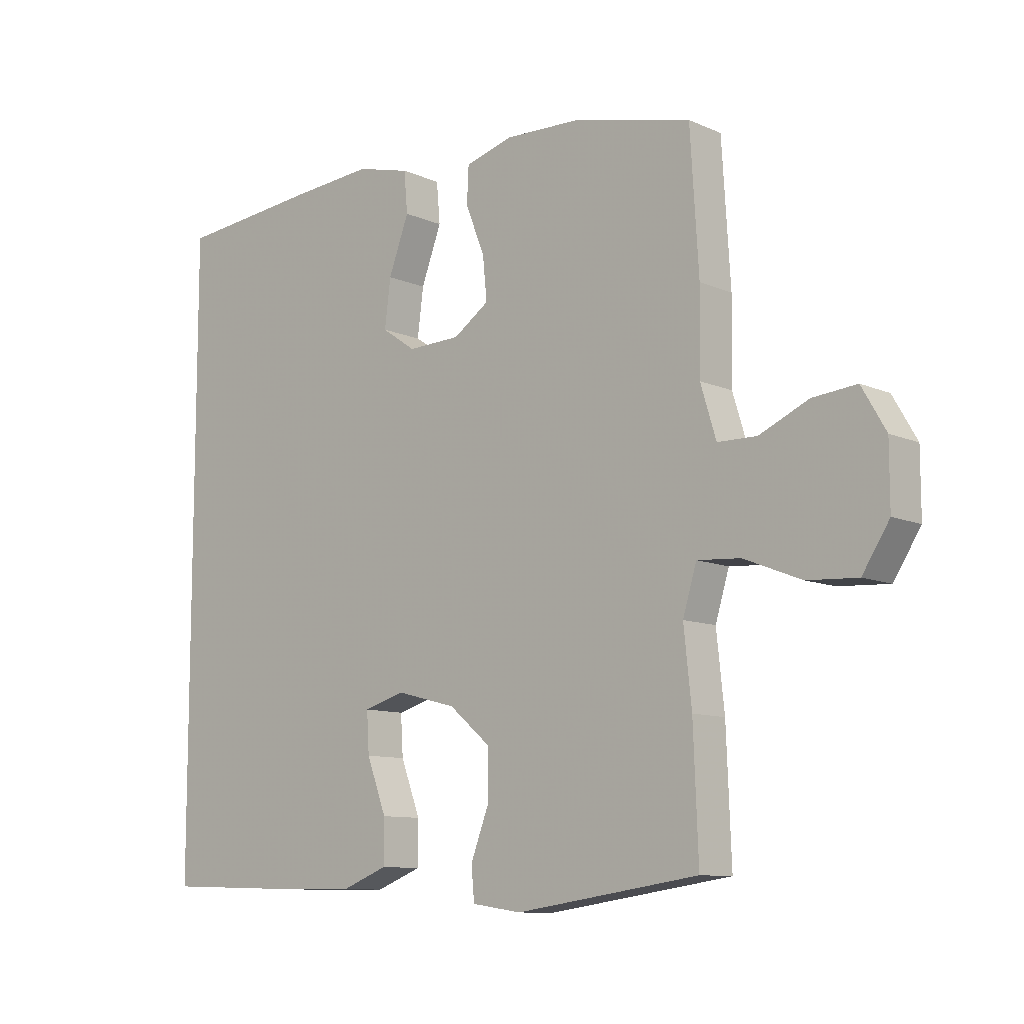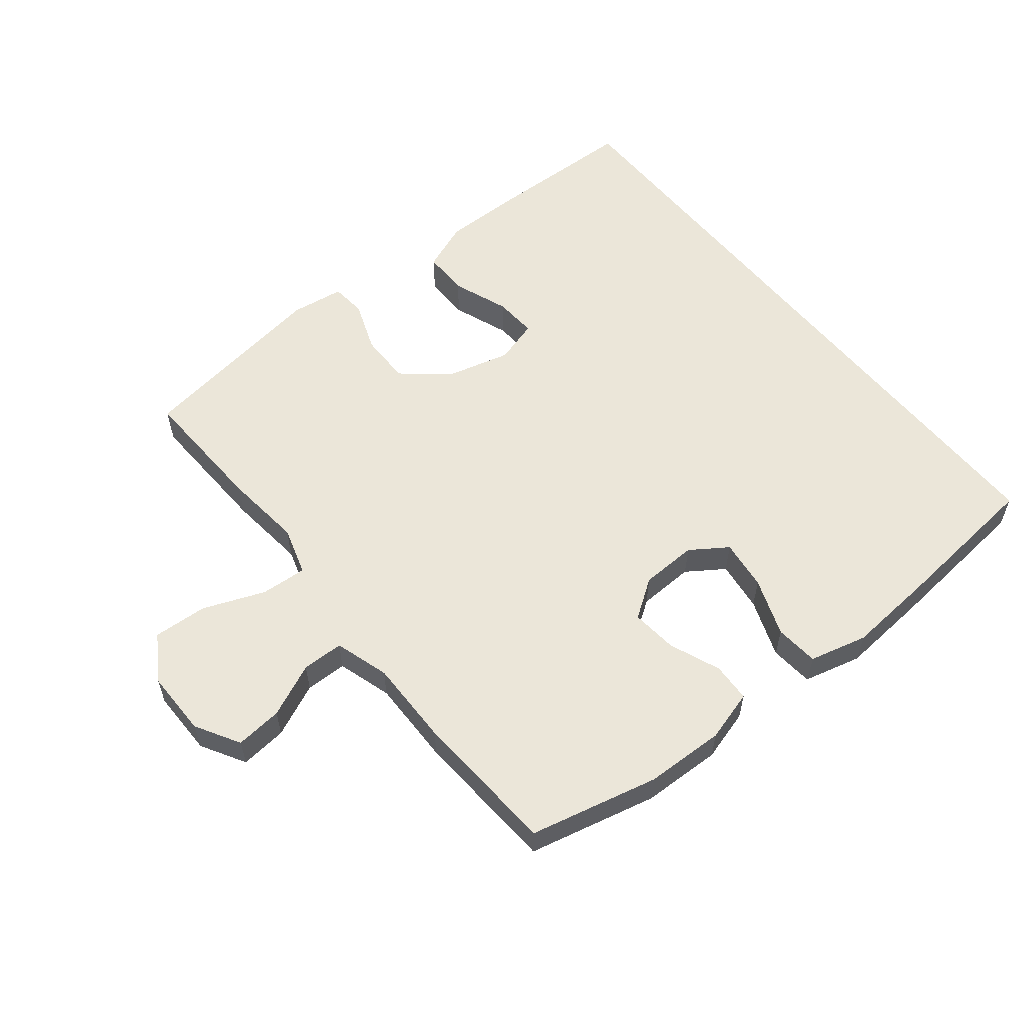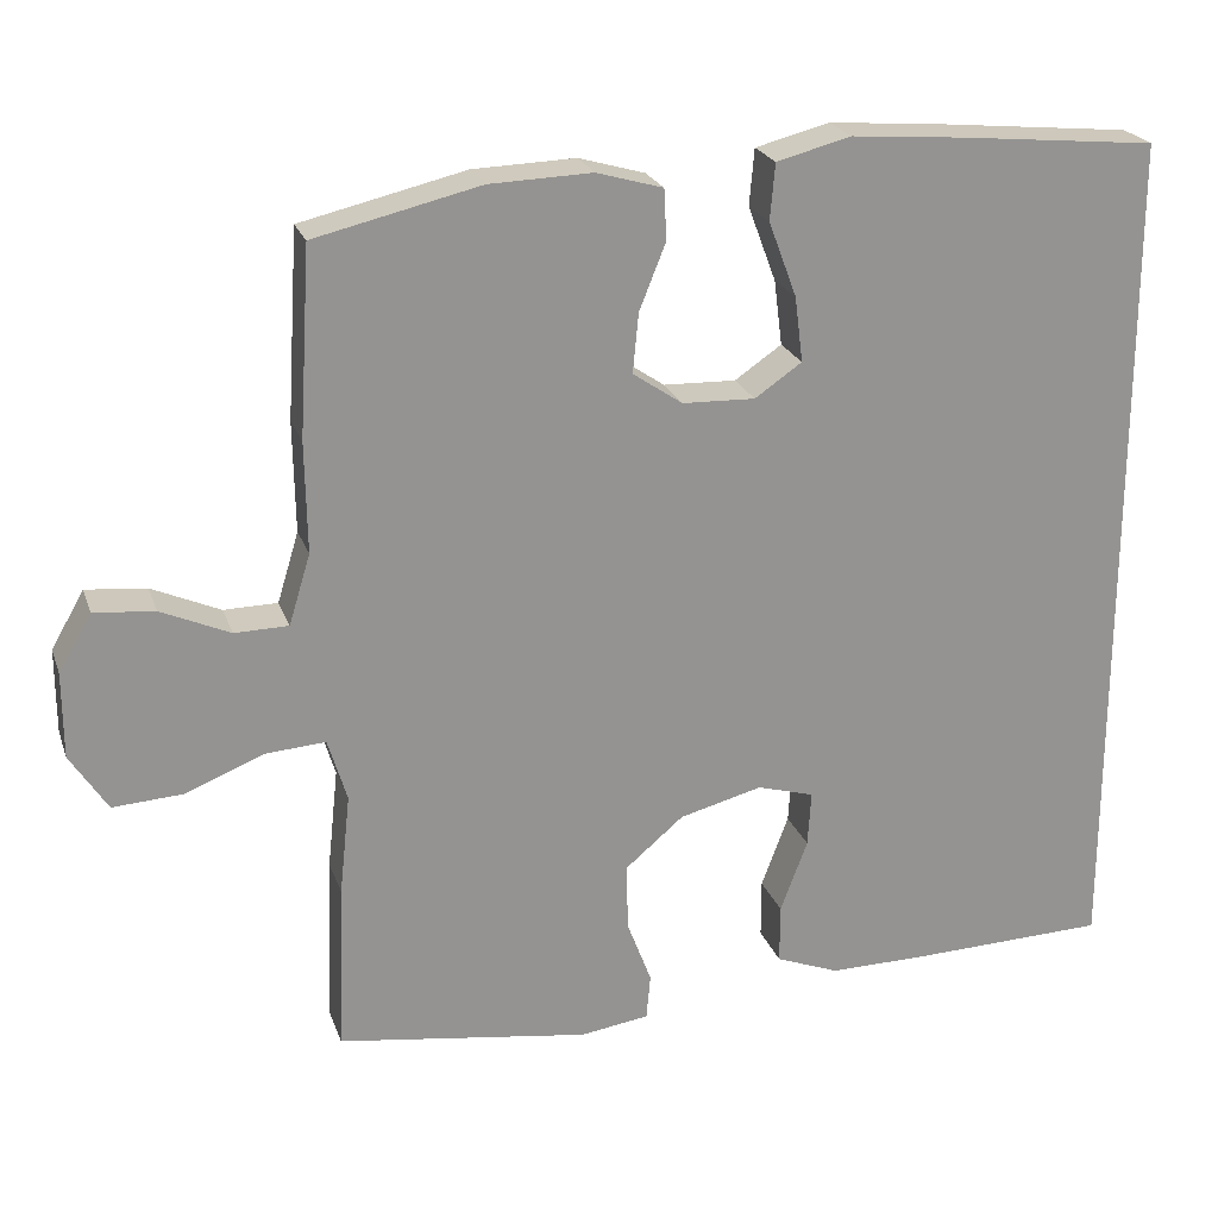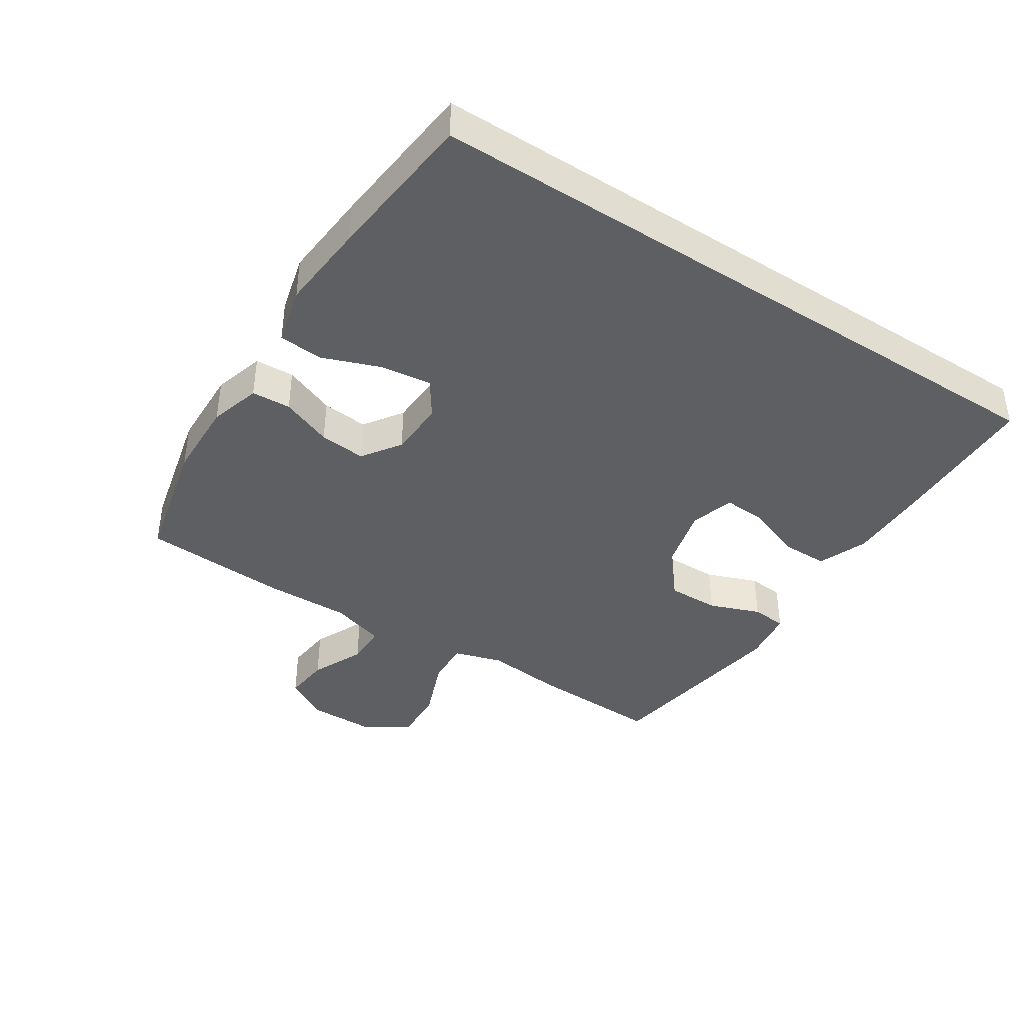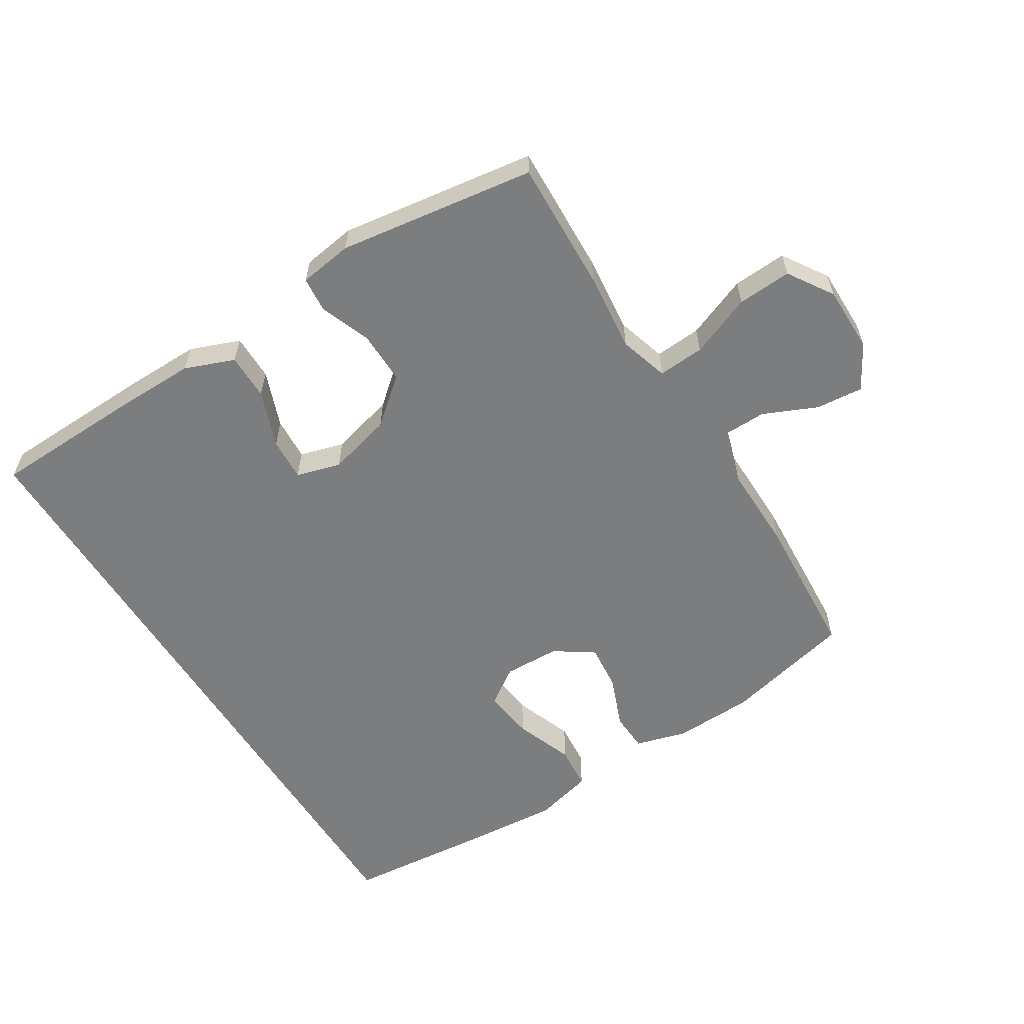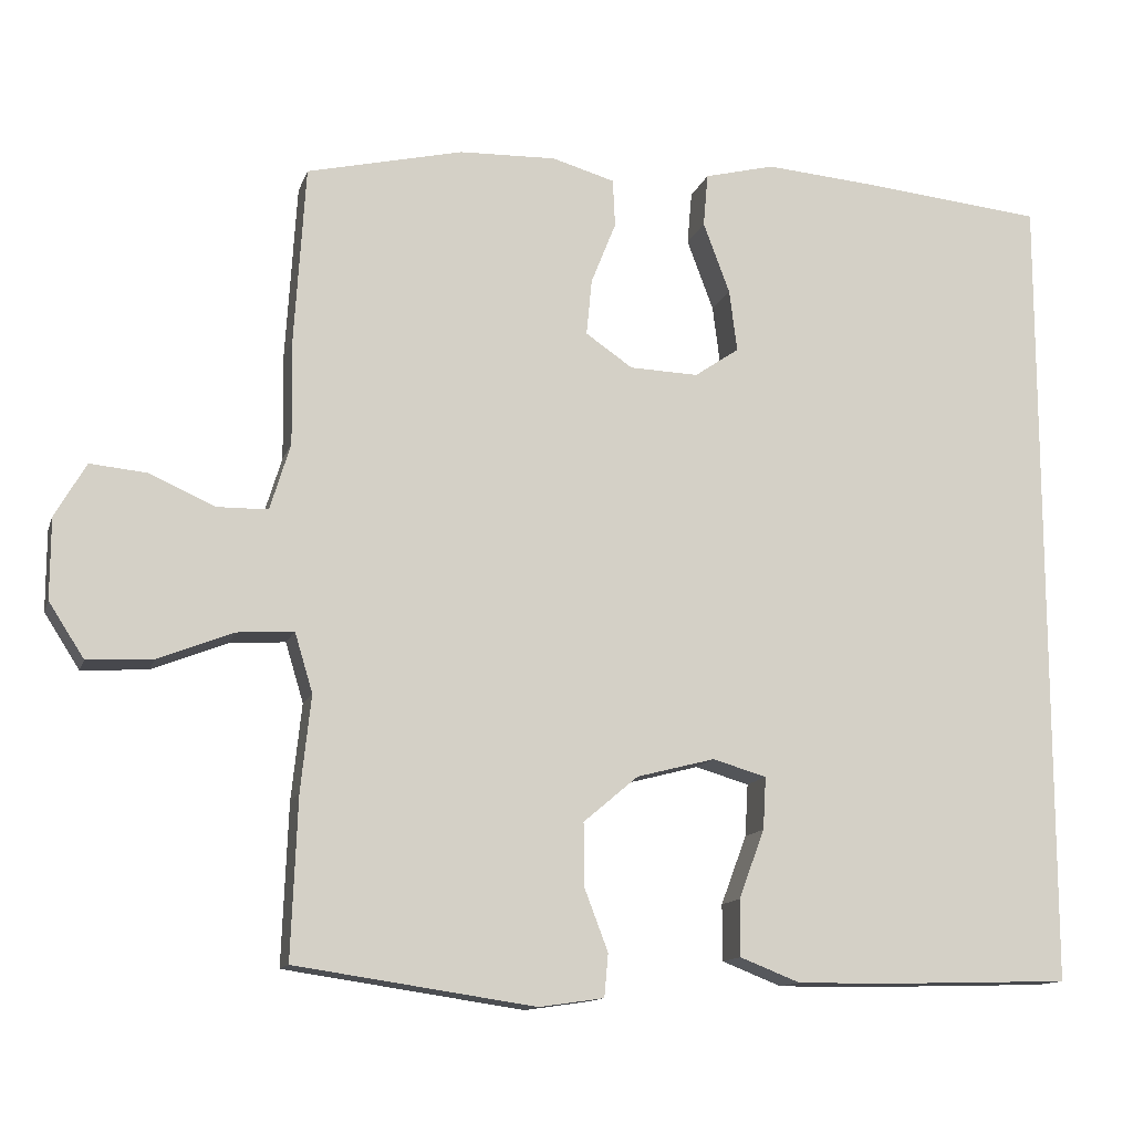
<metadata>
{"format":"obj","ext":"obj","renderer":"f3d","projection":"perspective","resolution":1024,"background":"white","views":[{"elev":-10.1,"azim":-138.0,"up":"+Z"},{"elev":57.4,"azim":-38.9,"up":"+Y"},{"elev":22.9,"azim":-16.8,"up":"+Z"},{"elev":-40.4,"azim":56.9,"up":"+Y"},{"elev":-59.0,"azim":-148.0,"up":"+Y"},{"elev":-12.9,"azim":-15.1,"up":"+Z"}]}
</metadata>
<code>
v -0.5 0.07 0.5
v -0.3 0.07 0.547
v -0.176 0.07 0.551
v -0.096 0.07 0.528
v -0.093 0.07 0.467
v -0.125 0.07 0.387
v -0.132 0.07 0.315
v -0.072 0.07 0.274
v 0.016 0.07 0.271
v 0.073 0.07 0.31
v 0.063 0.07 0.389
v 0.029 0.07 0.48
v 0.035 0.07 0.548
v 0.125 0.07 0.571
v 0.263 0.07 0.56
v 0.5 0.07 0.537
v 0.5 0.07 -0.502
v 0.263 0.07 -0.509
v 0.142 0.07 -0.51
v 0.065 0.07 -0.48
v 0.065 0.07 -0.408
v 0.098 0.07 -0.32
v 0.102 0.07 -0.253
v 0.033 0.07 -0.233
v -0.067 0.07 -0.259
v -0.137 0.07 -0.318
v -0.136 0.07 -0.399
v -0.106 0.07 -0.478
v -0.111 0.07 -0.533
v -0.194 0.07 -0.545
v -0.5 0.07 -0.5
v -0.492 0.07 -0.295
v -0.479 0.07 -0.173
v -0.502 0.07 -0.097
v -0.574 0.07 -0.102
v -0.67 0.07 -0.14
v -0.754 0.07 -0.145
v -0.799 0.07 -0.075
v -0.799 0.07 0.028
v -0.759 0.07 0.097
v -0.686 0.07 0.09
v -0.603 0.07 0.053
v -0.538 0.07 0.054
v -0.512 0.07 0.139
v -0.514 0.07 0.273
v -0.5 0 0.5
v -0.3 0 0.547
v -0.176 0 0.551
v -0.096 0 0.528
v -0.093 0 0.467
v -0.125 0 0.387
v -0.132 0 0.315
v -0.072 0 0.274
v 0.016 0 0.271
v 0.073 0 0.31
v 0.063 0 0.389
v 0.029 0 0.48
v 0.035 0 0.548
v 0.125 0 0.571
v 0.263 0 0.56
v 0.5 0 0.537
v 0.5 0 -0.502
v 0.263 0 -0.509
v 0.142 0 -0.51
v 0.065 0 -0.48
v 0.065 0 -0.408
v 0.098 0 -0.32
v 0.102 0 -0.253
v 0.033 0 -0.233
v -0.067 0 -0.259
v -0.137 0 -0.318
v -0.136 0 -0.399
v -0.106 0 -0.478
v -0.111 0 -0.533
v -0.194 0 -0.545
v -0.5 0 -0.5
v -0.492 0 -0.295
v -0.479 0 -0.173
v -0.502 0 -0.097
v -0.574 0 -0.102
v -0.67 0 -0.14
v -0.754 0 -0.145
v -0.799 0 -0.075
v -0.799 0 0.028
v -0.759 0 0.097
v -0.686 0 0.09
v -0.603 0 0.053
v -0.538 0 0.054
v -0.512 0 0.139
v -0.514 0 0.273
f 4 5 6
f 3 4 6
f 2 3 6
f 1 2 6
f 45 1 6
f 44 45 6
f 43 44 6 7
f 40 41 42
f 39 40 42
f 38 39 42
f 37 38 42
f 36 37 42
f 35 36 42
f 34 35 42 43
f 43 7 8
f 34 43 8
f 33 34 8
f 31 32 33
f 30 31 33
f 29 30 33
f 28 29 33
f 27 28 33
f 26 27 33
f 33 8 9
f 26 33 9
f 25 26 9
f 20 21 22
f 19 20 22
f 18 19 22
f 17 18 22
f 16 17 22
f 16 22 23
f 14 15 16
f 13 14 16
f 12 13 16
f 11 12 16
f 10 11 16
f 9 10 16
f 25 9 16
f 24 25 16
f 16 23 24
f 51 50 49
f 51 49 48
f 51 48 47
f 51 47 46
f 51 46 90
f 51 90 89
f 52 51 89 88
f 87 86 85
f 87 85 84
f 87 84 83
f 87 83 82
f 87 82 81
f 87 81 80
f 88 87 80 79
f 53 52 88
f 53 88 79
f 53 79 78
f 78 77 76
f 78 76 75
f 78 75 74
f 78 74 73
f 78 73 72
f 78 72 71
f 54 53 78
f 54 78 71
f 54 71 70
f 67 66 65
f 67 65 64
f 67 64 63
f 67 63 62
f 67 62 61
f 68 67 61
f 61 60 59
f 61 59 58
f 61 58 57
f 61 57 56
f 61 56 55
f 61 55 54
f 61 54 70
f 61 70 69
f 69 68 61
f 1 46 47 2
f 2 47 48 3
f 3 48 49 4
f 4 49 50 5
f 5 50 51 6
f 6 51 52 7
f 7 52 53 8
f 8 53 54 9
f 9 54 55 10
f 10 55 56 11
f 11 56 57 12
f 12 57 58 13
f 13 58 59 14
f 14 59 60 15
f 15 60 61 16
f 16 61 62 17
f 17 62 63 18
f 18 63 64 19
f 19 64 65 20
f 20 65 66 21
f 21 66 67 22
f 22 67 68 23
f 23 68 69 24
f 24 69 70 25
f 25 70 71 26
f 26 71 72 27
f 27 72 73 28
f 28 73 74 29
f 29 74 75 30
f 30 75 76 31
f 31 76 77 32
f 32 77 78 33
f 33 78 79 34
f 34 79 80 35
f 35 80 81 36
f 36 81 82 37
f 37 82 83 38
f 38 83 84 39
f 39 84 85 40
f 40 85 86 41
f 41 86 87 42
f 42 87 88 43
f 43 88 89 44
f 44 89 90 45
f 45 90 46 1

</code>
